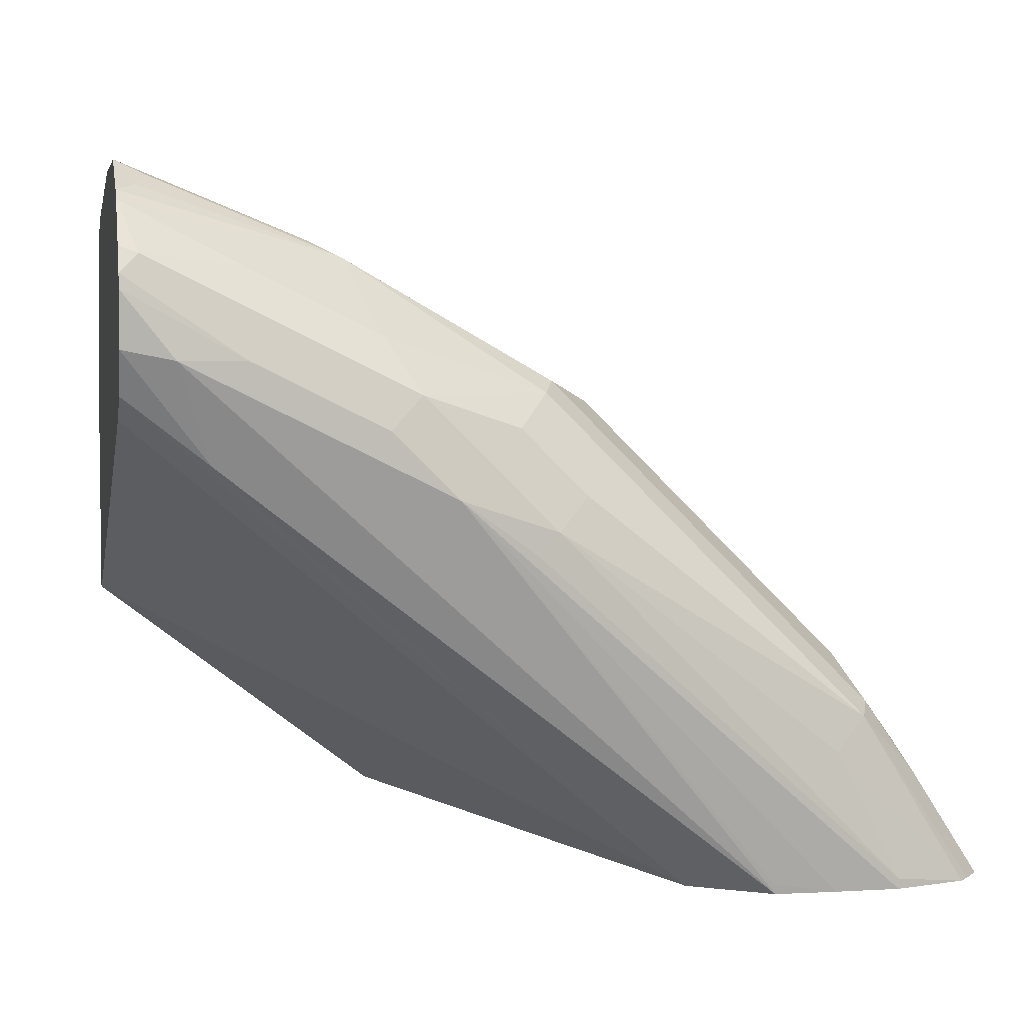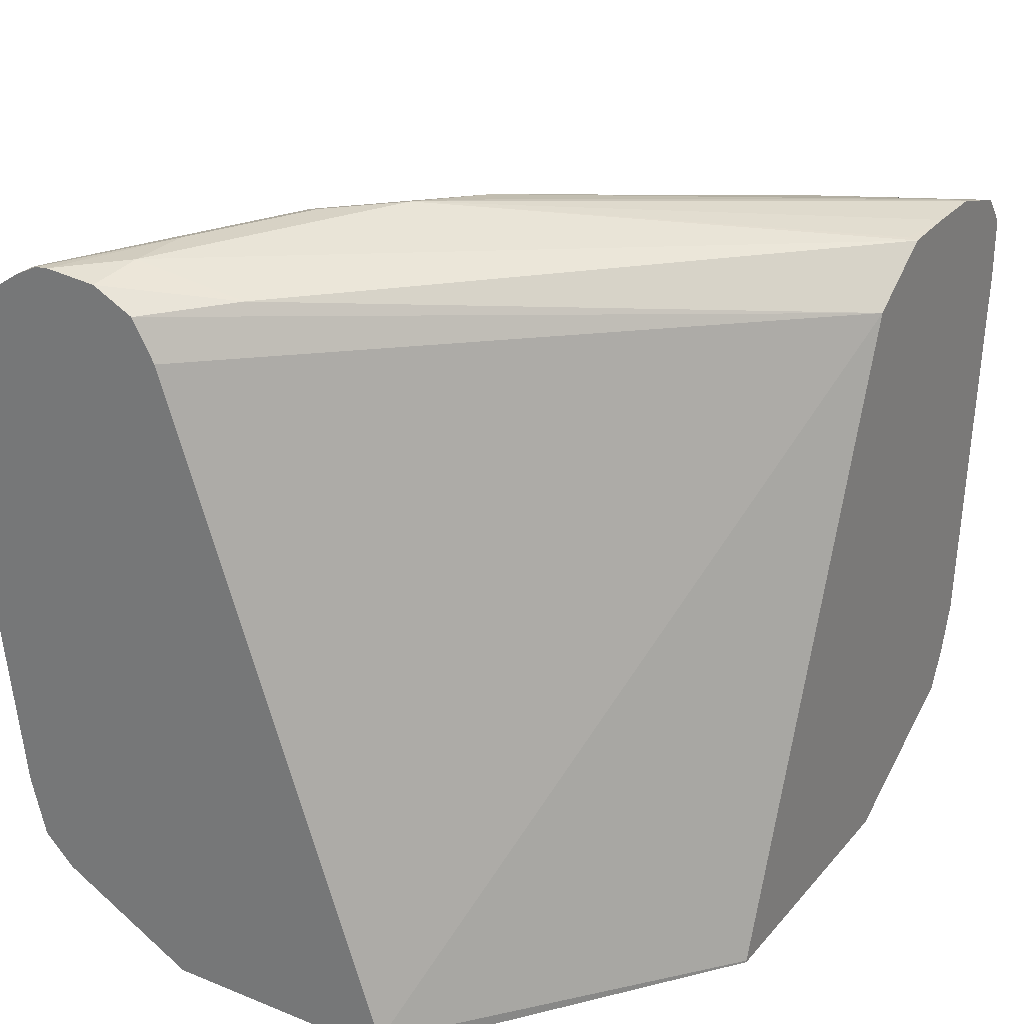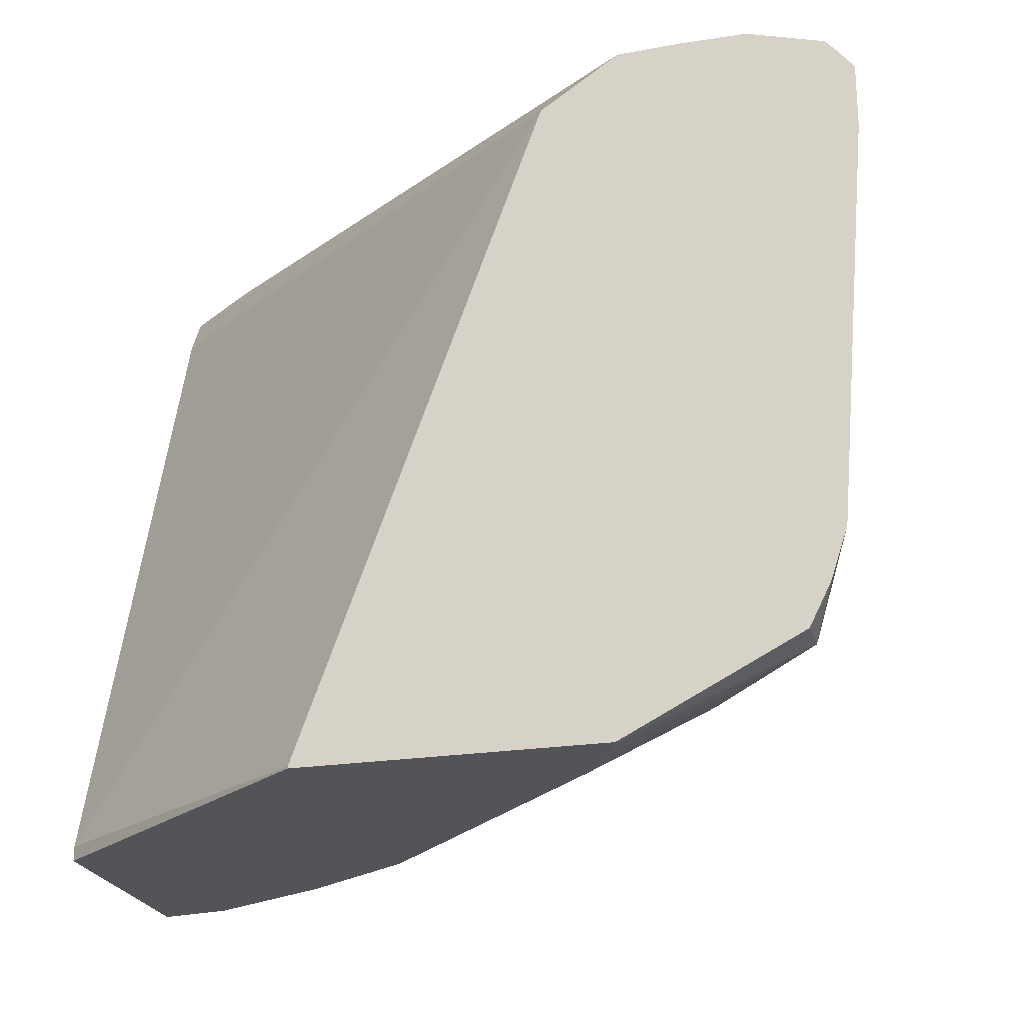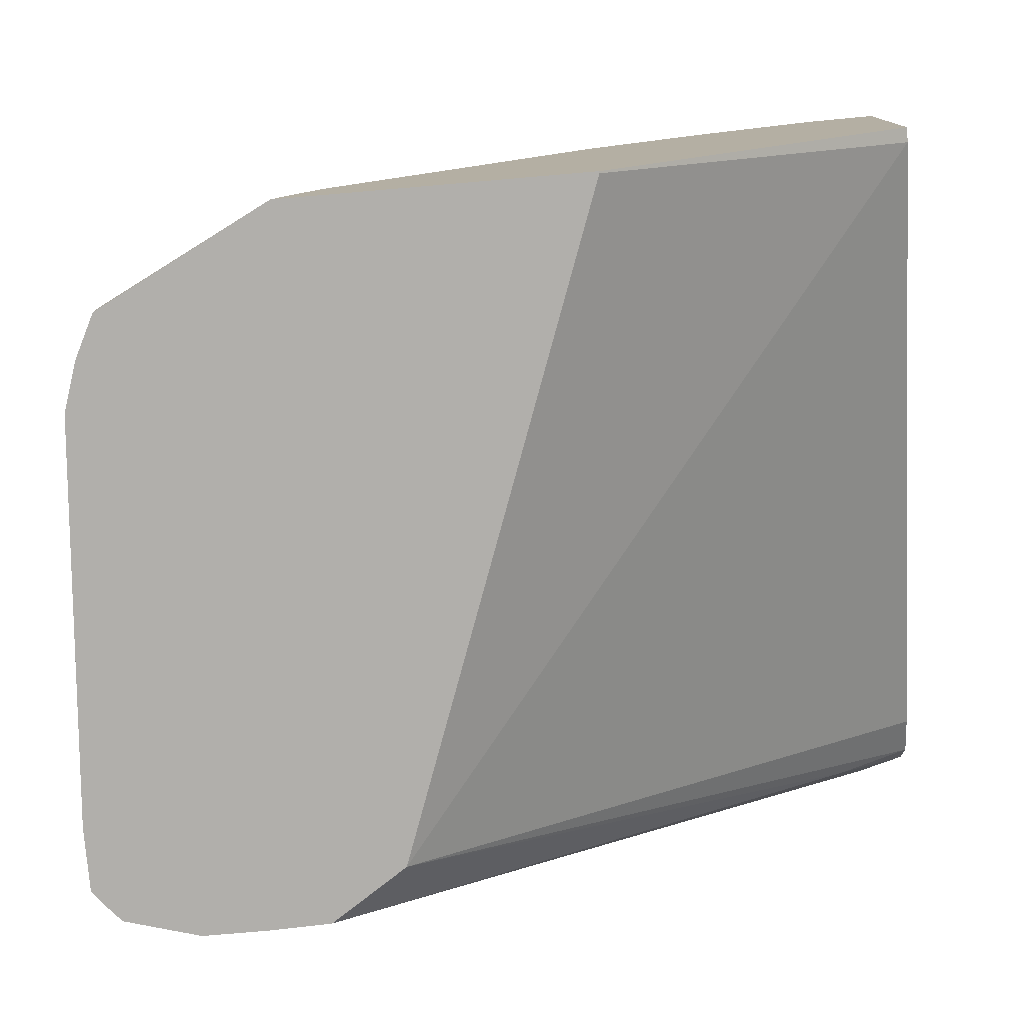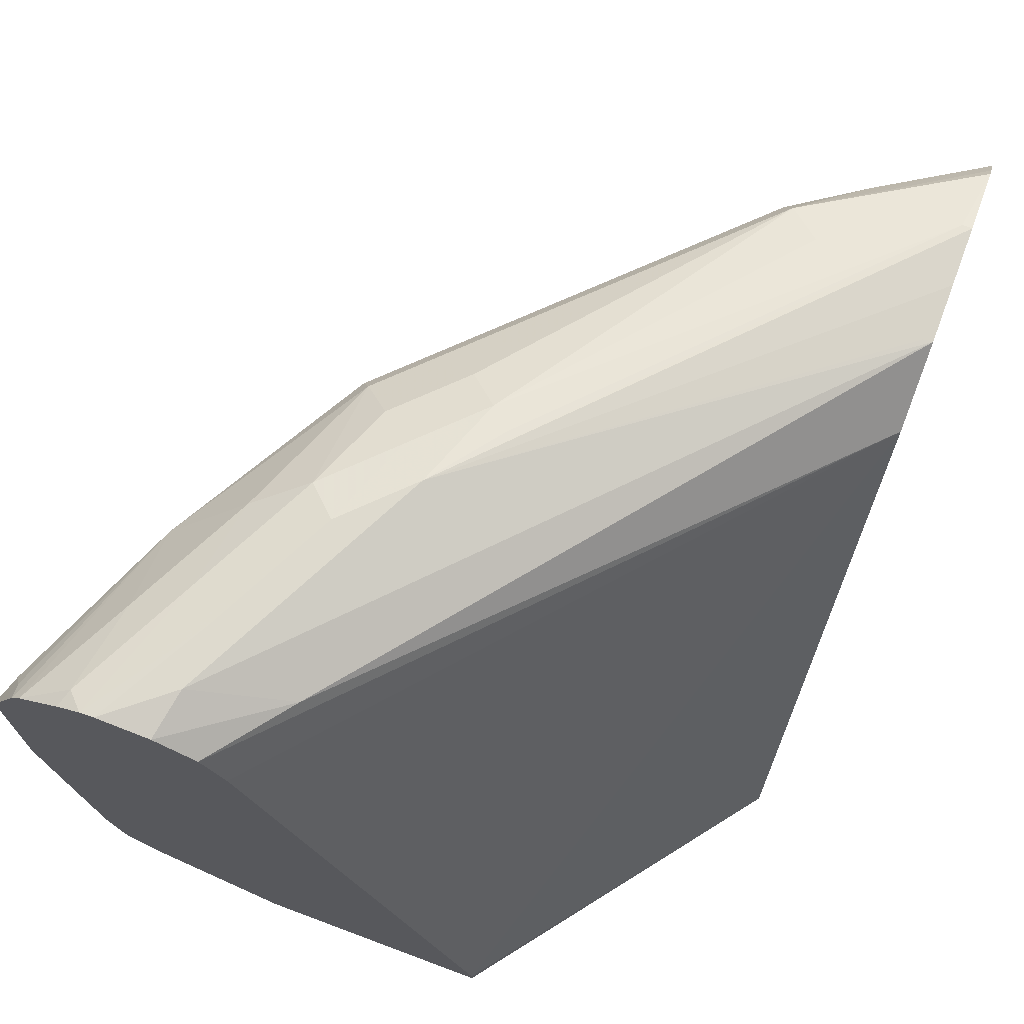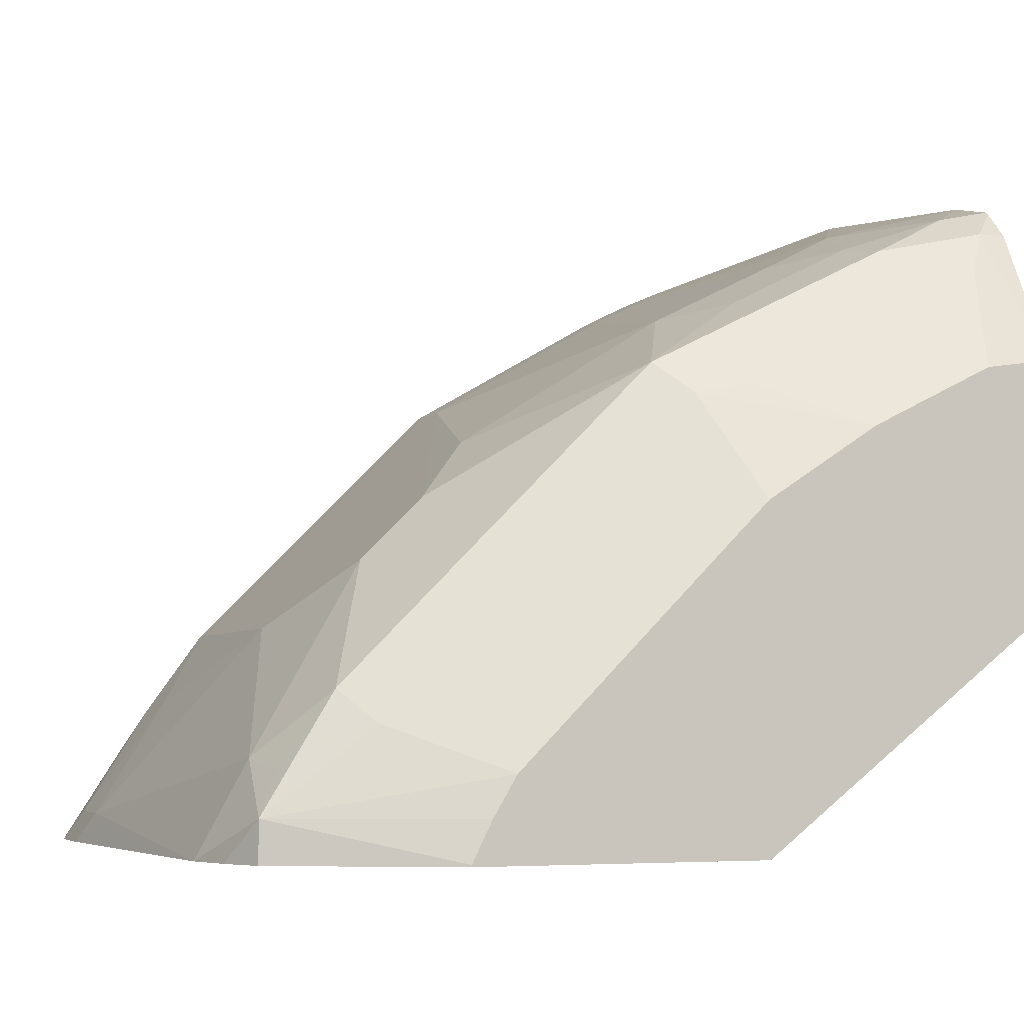
<metadata>
{"format":"obj","ext":"obj","renderer":"f3d","projection":"perspective","resolution":1024,"background":"white","views":[{"elev":4.4,"azim":168.9,"up":"+Z"},{"elev":27.4,"azim":121.6,"up":"+Y"},{"elev":-23.0,"azim":-165.0,"up":"+Y"},{"elev":-78.1,"azim":4.9,"up":"+Z"},{"elev":71.1,"azim":110.5,"up":"+Y"},{"elev":-4.9,"azim":-21.3,"up":"+Z"}]}
</metadata>
<code>
v -0.5506 0.2662 0.3561
v -0.5506 0.2662 0.3551
v -0.5403 0.2662 0.3766
v -0.6386 0.3111 0.3766
v -0.6386 0.3111 0.3551
v -0.3982 0.2662 0.3551
v -0.5281 0.2662 0.3971
v -0.6004 0.3166 0.4367
v -0.6277 0.322 0.3984
v -0.6331 0.3493 0.4039
v -0.6575 0.3577 0.3551
v -0.6493 0.3327 0.3551
v -0.584 0.3002 0.4203
v -0.3982 0.2672 0.3551
v -0.2364 0.2662 0.4795
v -0.4626 0.2662 0.4627
v -0.5676 0.3166 0.4694
v -0.5676 0.3821 0.5021
v -0.6004 0.4476 0.4694
v -0.6659 0.5458 0.3712
v -0.6739 0.5619 0.3551
v -0.4299 0.2662 0.4954
v -0.4531 0.3002 0.5512
v -0.2364 0.2738 0.4795
v -0.5184 0.5951 0.3551
v -0.2364 0.2662 0.6051
v -0.5349 0.3821 0.5349
v -0.4203 0.3002 0.584
v -0.4367 0.3166 0.6004
v -0.5676 0.5785 0.5021
v -0.6004 0.5785 0.4694
v -0.6277 0.5513 0.4312
v -0.6659 0.5785 0.3712
v -0.6739 0.5946 0.3551
v -0.3971 0.2662 0.5281
v -0.2364 0.2876 0.4841
v -0.5577 0.6212 0.3551
v -0.2784 0.6386 0.5731
v -0.2364 0.6386 0.6058
v -0.2364 0.6176 0.5941
v -0.2364 0.615 0.5932
v -0.2364 0.5823 0.5823
v -0.2364 0.3057 0.6768
v -0.2511 0.3057 0.6768
v -0.262 0.2948 0.6549
v -0.2723 0.2662 0.5997
v -0.5349 0.5785 0.5349
v -0.5021 0.4148 0.5676
v -0.4694 0.5458 0.6004
v -0.4094 0.3111 0.6058
v -0.3378 0.2662 0.567
v -0.393 0.2948 0.5895
v -0.3275 0.2948 0.6222
v -0.2893 0.3002 0.6495
v -0.3439 0.3111 0.6386
v -0.3712 0.3166 0.6331
v -0.3766 0.3439 0.6386
v -0.4039 0.3821 0.6331
v -0.5786 0.6004 0.4803
v -0.6113 0.6004 0.4476
v -0.6304 0.5854 0.4258
v -0.6386 0.5976 0.4094
v -0.6058 0.614 0.4421
v -0.6653 0.6054 0.3551
v -0.5894 0.6222 0.3551
v -0.5567 0.6222 0.3603
v -0.393 0.655 0.5567
v -0.3275 0.655 0.5895
v -0.262 0.655 0.6222
v -0.2364 0.6498 0.6273
v -0.2364 0.3204 0.6915
v -0.262 0.3275 0.6877
v -0.2784 0.3111 0.6713
v -0.2364 0.3224 0.6928
v -0.5458 0.6004 0.5131
v -0.4694 0.5785 0.6004
v -0.4476 0.6004 0.6113
v -0.3657 0.5513 0.6604
v -0.3057 0.3166 0.6659
v -0.3111 0.3439 0.6713
v -0.3384 0.3821 0.6659
v -0.3439 0.5403 0.6713
v -0.4421 0.614 0.6058
v -0.5894 0.6222 0.4258
v -0.6601 0.6112 0.3551
v -0.4257 0.6345 0.5895
v -0.4585 0.6345 0.5567
v -0.4421 0.6467 0.5403
v -0.6222 0.6222 0.3551
v -0.6222 0.6222 0.3603
v -0.4312 0.6495 0.5295
v -0.3602 0.655 0.5895
v -0.2948 0.655 0.6222
v -0.2364 0.6523 0.6549
v -0.2948 0.393 0.6877
v -0.2364 0.3305 0.6949
v -0.2364 0.3531 0.7005
v -0.3602 0.5854 0.6631
v -0.3439 0.5976 0.6713
v -0.322 0.5622 0.6823
v -0.3275 0.5935 0.6795
v -0.3602 0.6331 0.6331
v -0.3766 0.6467 0.6058
v -0.4094 0.6467 0.5731
v -0.2364 0.6514 0.6621
v -0.2364 0.4948 0.7169
v -0.2511 0.6004 0.7095
v -0.2456 0.614 0.7041
v -0.2364 0.6248 0.701
v -0.2364 0.6307 0.6962
v -0.2948 0.6331 0.6659
v -0.2364 0.593 0.7169
v -0.3111 0.6467 0.6386
v -0.2364 0.6452 0.6744
v -0.2456 0.6467 0.6713
v -0.2364 0.6125 0.7072
f 56 80 57
f 57 80 58
f 58 80 81
f 60 62 61
f 58 82 78
f 59 63 60
f 59 75 83
f 59 83 63
f 60 63 62
f 56 79 80
f 58 81 82
f 63 83 86
f 63 85 64
f 67 93 69
f 63 86 87
f 63 87 88
f 63 88 84
f 65 67 66
f 67 90 91
f 67 91 88
f 67 88 104
f 67 104 92
f 55 79 56
f 67 92 93
f 63 84 85
f 65 89 67
f 44 54 45
f 54 73 55
f 33 61 34
f 67 69 68
f 34 61 62
f 34 62 63
f 34 63 64
f 37 66 67
f 37 67 68
f 37 68 69
f 37 69 38
f 38 69 70
f 38 70 39
f 43 71 44
f 44 72 73
f 44 73 54
f 44 71 74
f 44 74 72
f 45 54 53
f 45 53 46
f 46 53 52
f 46 52 51
f 47 76 77
f 47 77 75
f 48 58 49
f 49 58 78
f 49 78 76
f 55 73 79
f 67 89 90
f 92 104 103
f 69 94 70
f 93 105 94
f 95 97 106
f 95 106 100
f 98 101 99
f 99 101 107
f 99 107 108
f 99 108 109
f 99 109 110
f 99 110 111
f 99 111 102
f 100 106 112
f 100 112 101
f 101 112 107
f 102 111 115
f 102 115 113
f 102 113 103
f 103 113 105
f 105 113 115
f 105 115 114
f 107 112 116
f 107 116 108
f 108 116 109
f 110 114 115
f 110 115 111
f 32 61 33
f 92 105 93
f 69 93 94
f 92 103 105
f 86 104 88
f 72 95 80
f 72 80 79
f 72 79 73
f 72 74 96
f 72 96 97
f 72 97 95
f 75 77 83
f 76 78 98
f 76 98 77
f 77 98 99
f 77 99 83
f 78 82 100
f 78 100 101
f 78 101 98
f 80 95 81
f 81 95 82
f 82 95 100
f 83 99 102
f 83 102 103
f 83 103 86
f 84 90 85
f 84 88 90
f 85 90 89
f 86 88 87
f 86 103 104
f 88 91 90
f 31 59 60
f 37 65 66
f 31 60 61
f 4 10 11
f 4 11 12
f 4 12 5
f 4 7 13
f 6 14 24
f 6 24 15
f 7 16 13
f 8 10 9
f 8 13 17
f 8 17 18
f 8 18 10
f 10 18 19
f 10 19 20
f 10 20 11
f 11 20 21
f 13 16 22
f 13 22 23
f 13 23 17
f 14 25 24
f 15 24 36
f 15 36 42
f 15 42 41
f 15 41 40
f 15 40 39
f 15 39 70
f 4 9 10
f 15 70 94
f 4 8 9
f 2 14 6
f 31 61 32
f 1 2 6
f 1 6 15
f 1 15 26
f 1 26 46
f 1 46 51
f 1 51 35
f 1 35 22
f 1 22 16
f 1 16 7
f 1 7 3
f 1 3 4
f 1 4 5
f 1 5 2
f 2 5 12
f 2 12 11
f 2 11 21
f 2 21 34
f 2 34 64
f 2 64 85
f 2 85 89
f 2 89 65
f 2 65 37
f 2 37 25
f 2 25 14
f 3 7 4
f 15 94 105
f 4 13 8
f 15 114 110
f 25 40 41
f 25 41 42
f 25 42 36
f 26 43 44
f 26 44 45
f 26 45 46
f 27 29 48
f 27 48 49
f 27 49 76
f 27 76 47
f 28 50 29
f 28 35 51
f 28 51 52
f 28 52 53
f 28 53 54
f 28 54 55
f 28 55 50
f 29 50 55
f 29 55 56
f 29 56 57
f 15 105 114
f 29 58 48
f 30 59 31
f 30 47 75
f 30 75 59
f 25 39 40
f 25 38 39
f 29 57 58
f 24 25 36
f 25 37 38
f 15 110 109
f 15 109 116
f 15 116 112
f 15 106 97
f 15 97 96
f 15 96 74
f 15 74 71
f 15 71 43
f 15 43 26
f 17 27 18
f 17 23 28
f 17 28 29
f 15 112 106
f 18 27 47
f 18 47 30
f 18 30 31
f 18 31 19
f 19 31 32
f 19 32 20
f 20 33 34
f 20 34 21
f 22 28 23
f 20 32 33
f 17 29 27
f 22 35 28

</code>
